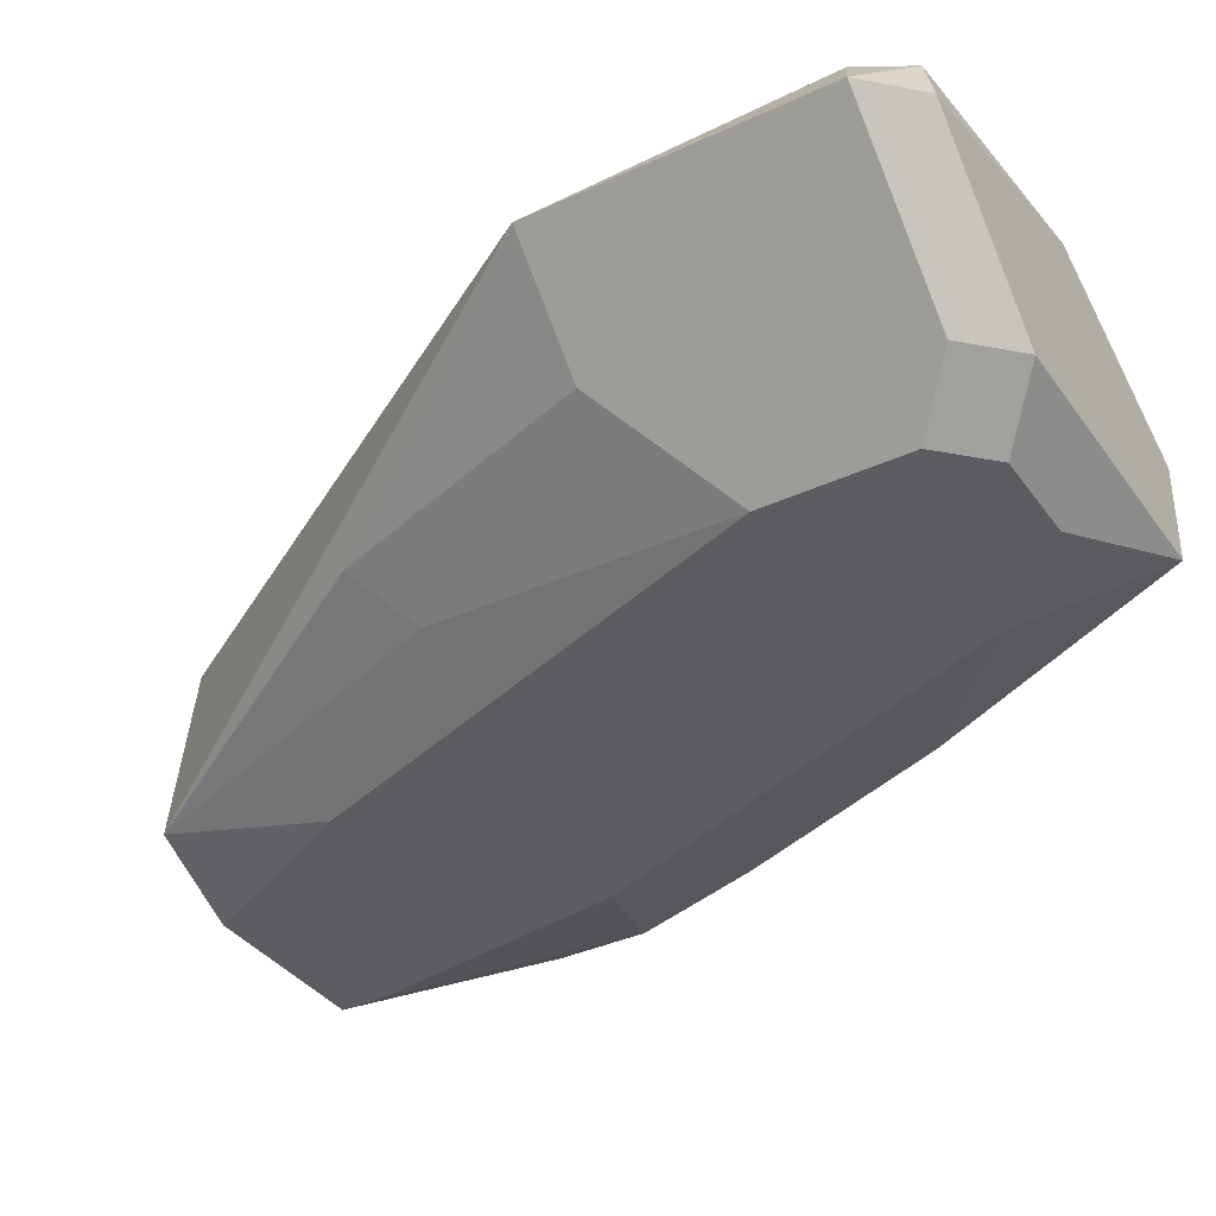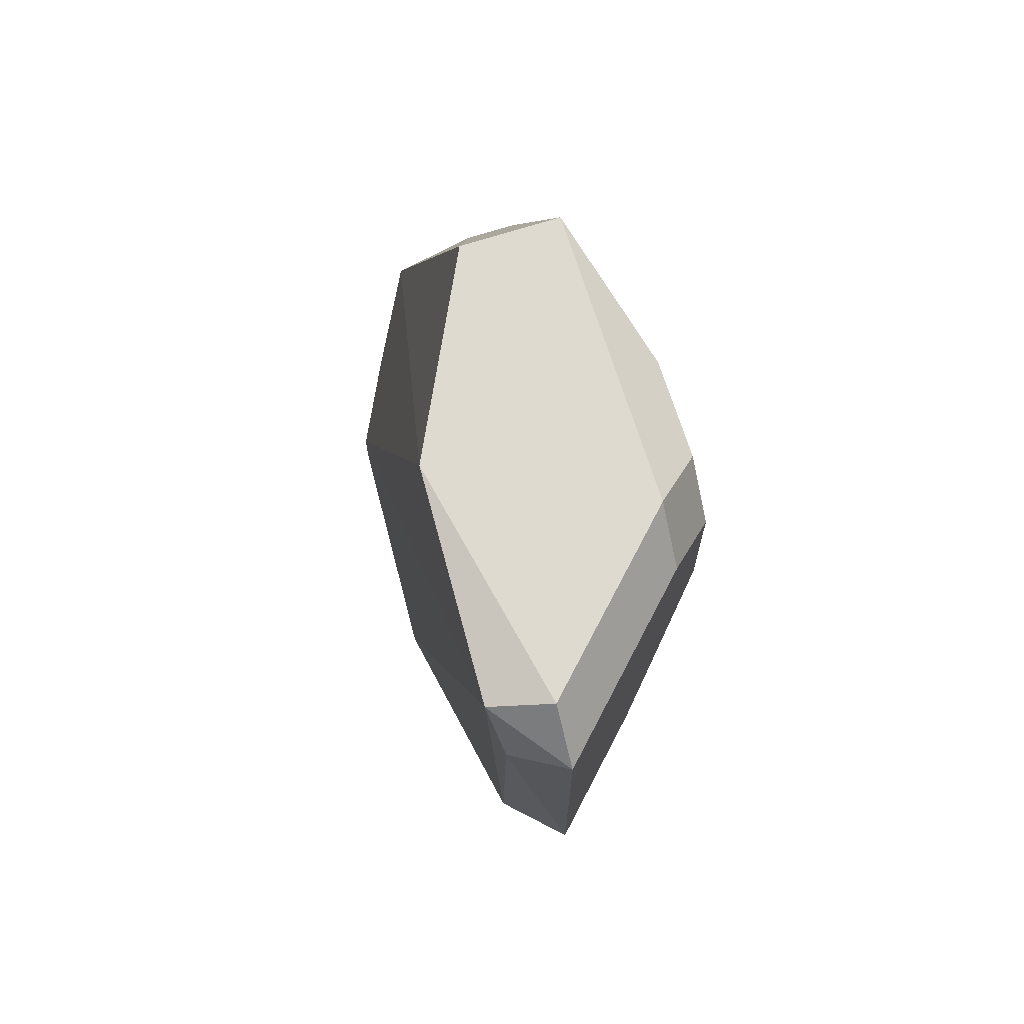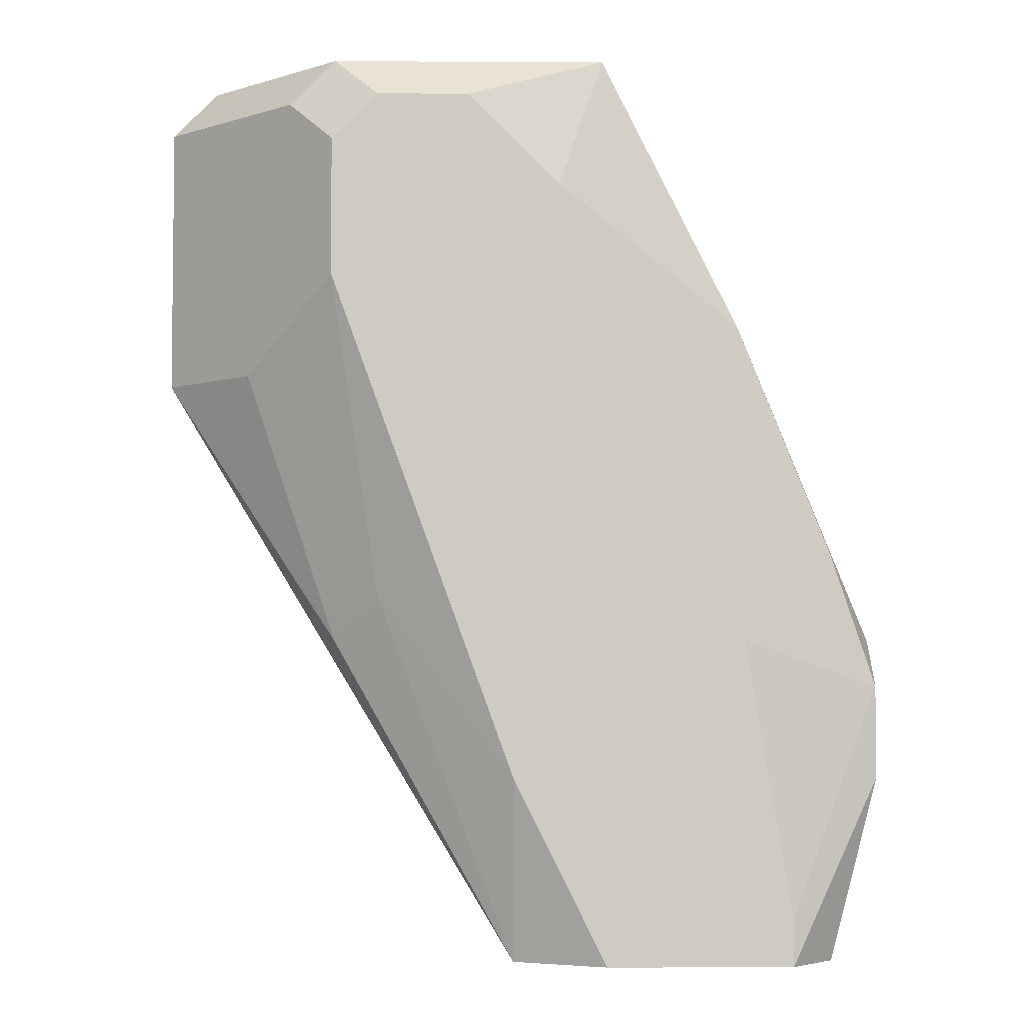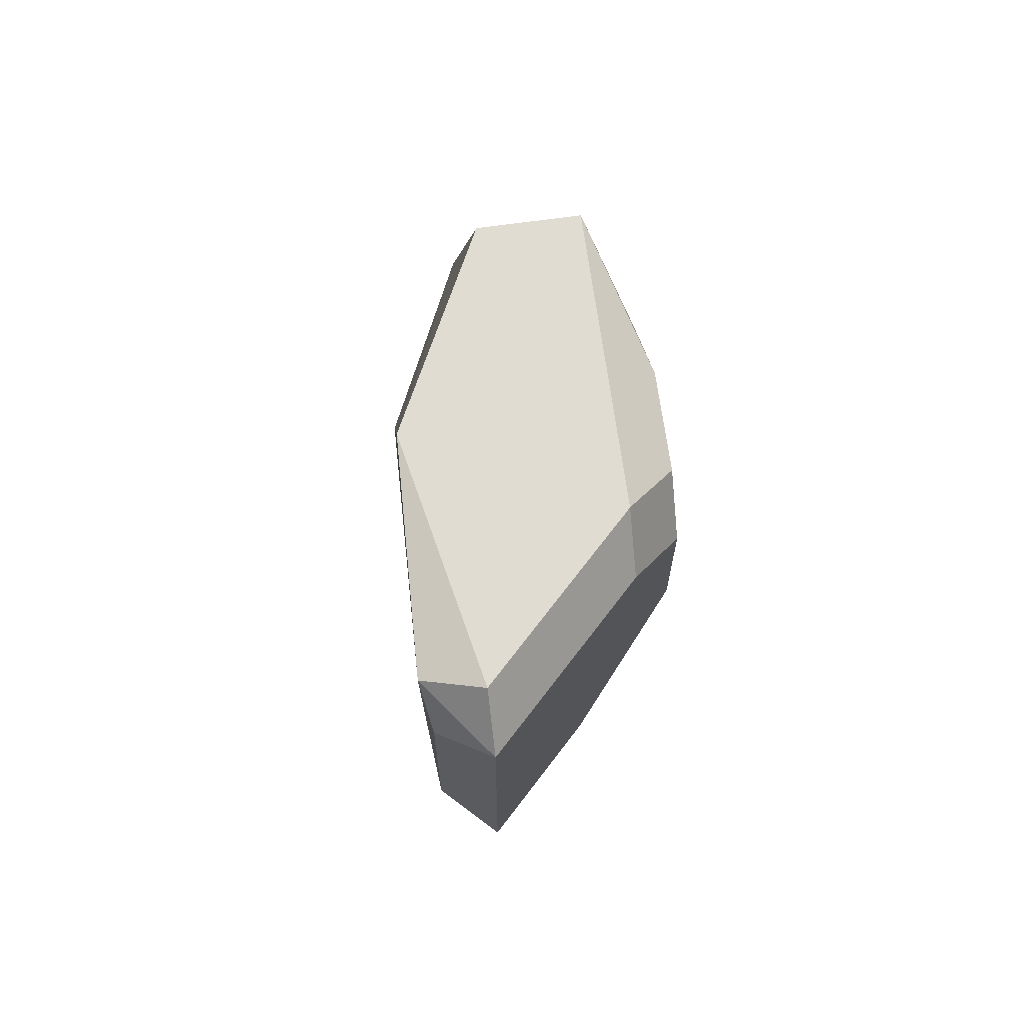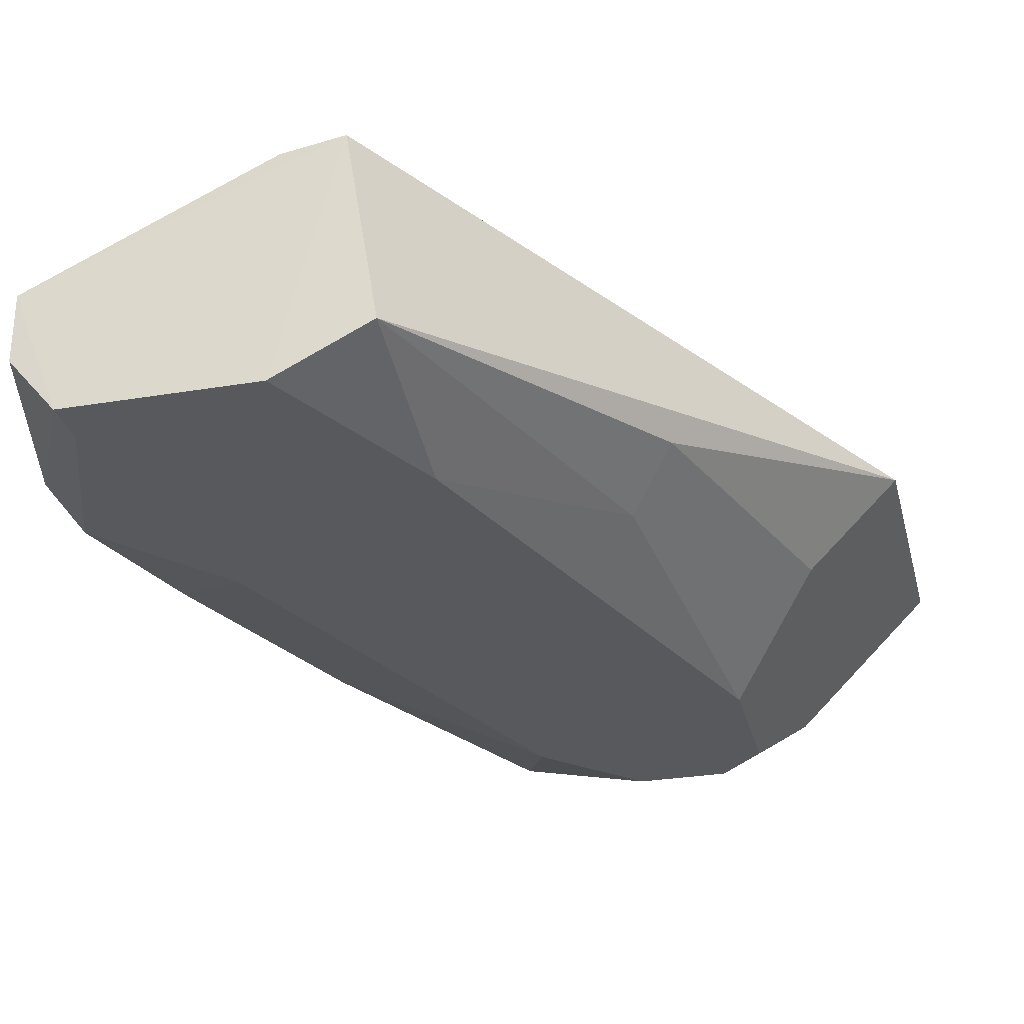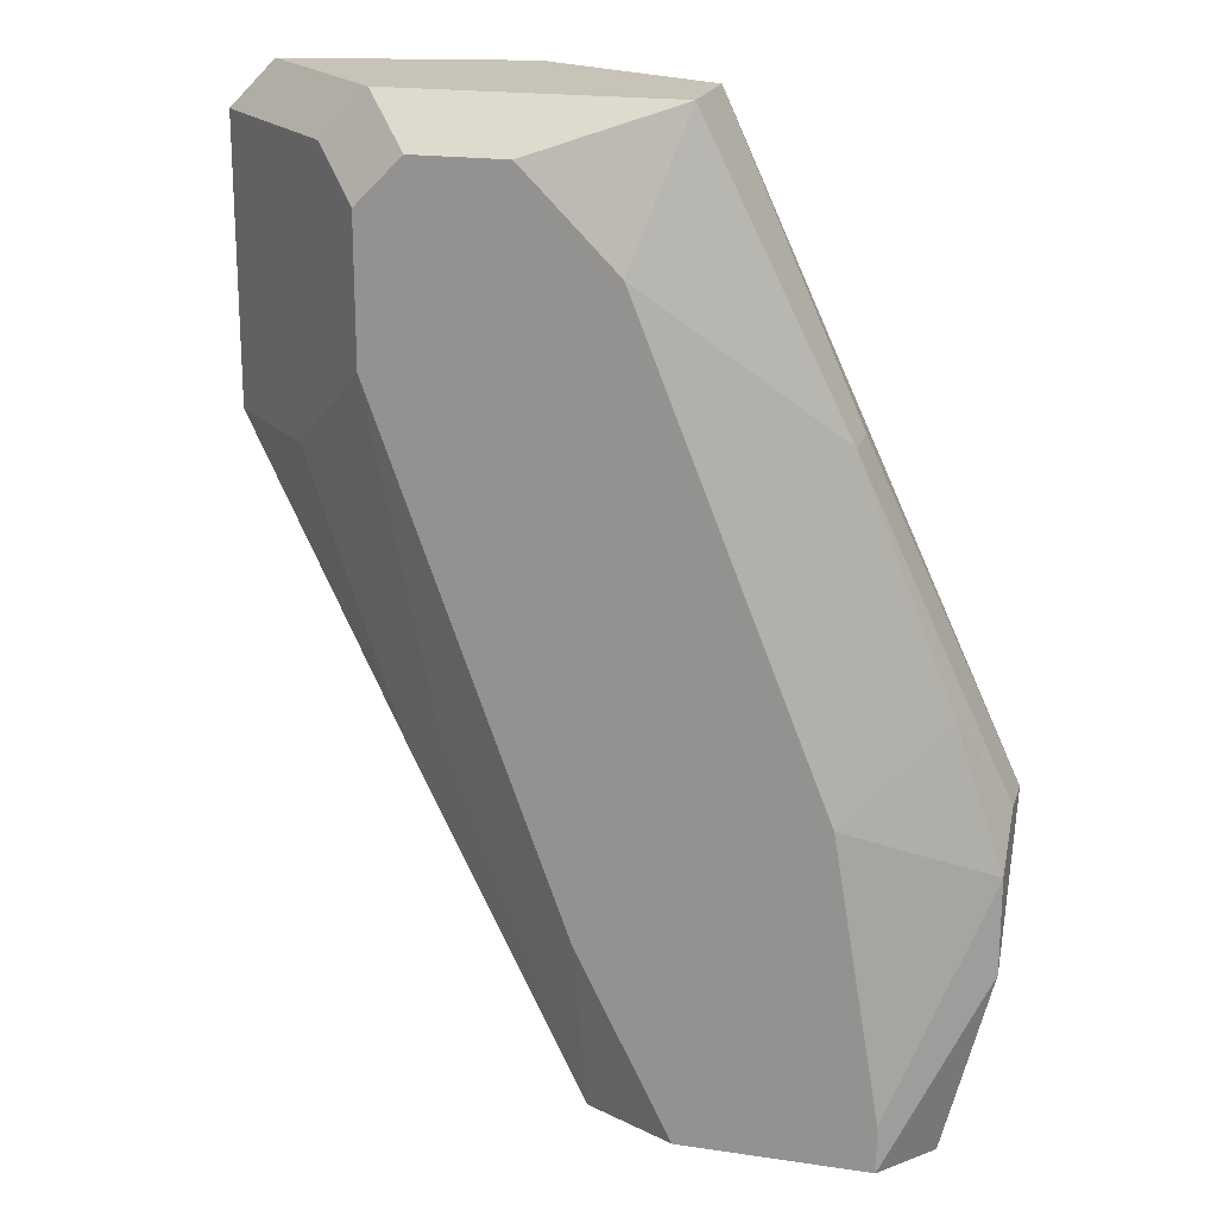
<metadata>
{"format":"obj","ext":"obj","renderer":"f3d","projection":"perspective","resolution":1024,"background":"white","views":[{"elev":-36.7,"azim":121.1,"up":"+Z"},{"elev":70.6,"azim":72.4,"up":"+Y"},{"elev":-4.3,"azim":179.1,"up":"+Y"},{"elev":69.1,"azim":82.1,"up":"+Y"},{"elev":-29.7,"azim":13.8,"up":"+Z"},{"elev":19.6,"azim":-164.5,"up":"+Y"}]}
</metadata>
<code>
v 0.04724 0.0792 -0.006565
v 0.04955 0.06828 -0.008522
v 0.04462 0.07813 -0.01345
v 0.03806 0.07813 -0.01509
v 0.02492 0.05186 -0.008522
v 0.03313 0.04694 -0.01509
v 0.04298 0.07977 -0.01345
v 0.04955 0.07813 -0.008522
v 0.0353 0.04682 -0.006642
v 0.03313 0.07977 -0.01016
v 0.04298 0.07156 -0.01509
v 0.02328 0.05679 -0.01345
v 0.04298 0.07648 -0.01509
v 0.04842 0.07765 -0.006836
v 0.0479 0.07977 -0.008522
v 0.02821 0.0535 -0.006881
v 0.03641 0.04694 -0.01345
v 0.02497 0.04688 -0.01081
v 0.03313 0.07977 -0.01345
v 0.02657 0.04858 -0.01509
v 0.02328 0.05843 -0.01016
v 0.04134 0.07813 -0.01509
v 0.04799 0.06877 -0.006848
v 0.0397 0.07977 -0.006881
v 0.02821 0.05186 -0.006881
v 0.04298 0.05843 -0.01181
v 0.03641 0.0535 -0.01509
v 0.03477 0.07484 -0.01509
v 0.02495 0.04693 -0.01314
v 0.02821 0.06992 -0.01345
v 0.02492 0.0535 -0.008522
v 0.02328 0.0535 -0.01345
v 0.03313 0.04694 -0.006881
v 0.04626 0.06828 -0.01181
v 0.04134 0.06007 -0.01345
v 0.02821 0.05843 -0.01509
v 0.02657 0.04694 -0.01509
v 0.02328 0.05843 -0.01181
v 0.02821 0.06992 -0.01181
v 0.02492 0.06171 -0.01345
f 8 3 7
f 11 8 2
f 11 6 4
f 13 7 3
f 13 11 4
f 13 3 8
f 13 8 11
f 14 8 1
f 14 2 8
f 15 8 7
f 15 1 8
f 15 7 10
f 16 9 1
f 17 9 6
f 17 2 9
f 19 10 7
f 19 7 4
f 20 4 6
f 21 18 5
f 22 13 4
f 22 4 7
f 22 7 13
f 23 9 2
f 23 2 14
f 23 14 1
f 23 1 9
f 24 15 10
f 24 1 15
f 24 16 1
f 24 21 16
f 24 10 21
f 25 16 5
f 25 9 16
f 25 5 18
f 26 2 17
f 27 17 6
f 27 6 11
f 28 19 4
f 28 4 20
f 30 19 28
f 30 10 19
f 31 21 5
f 31 5 16
f 31 16 21
f 32 21 12
f 32 18 21
f 32 29 18
f 32 12 20
f 33 25 18
f 33 18 9
f 33 9 25
f 34 26 11
f 34 11 2
f 34 2 26
f 35 26 17
f 35 17 27
f 35 27 11
f 35 11 26
f 36 28 20
f 36 20 12
f 37 20 6
f 37 18 29
f 37 6 9
f 37 9 18
f 37 32 20
f 37 29 32
f 38 12 21
f 38 21 30
f 39 30 21
f 39 21 10
f 39 10 30
f 40 36 12
f 40 30 28
f 40 28 36
f 40 38 30
f 40 12 38

</code>
